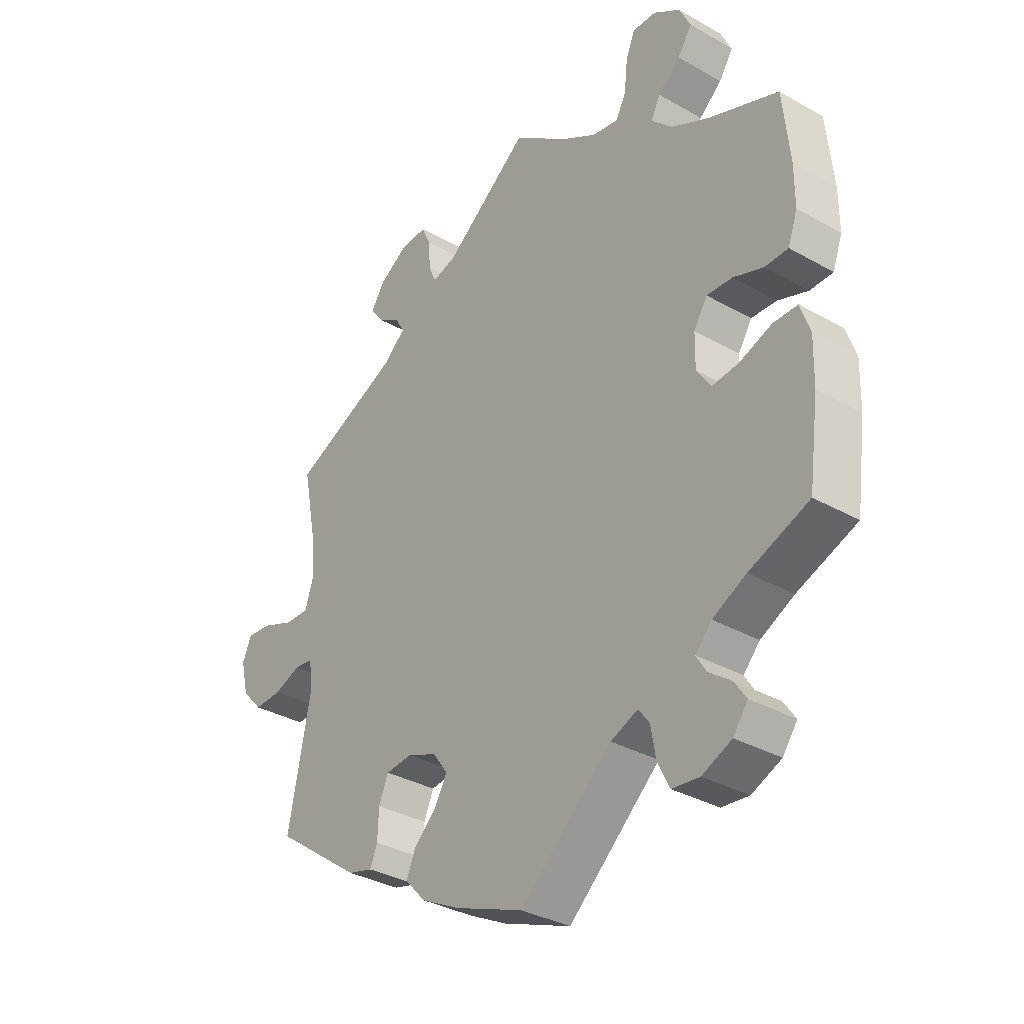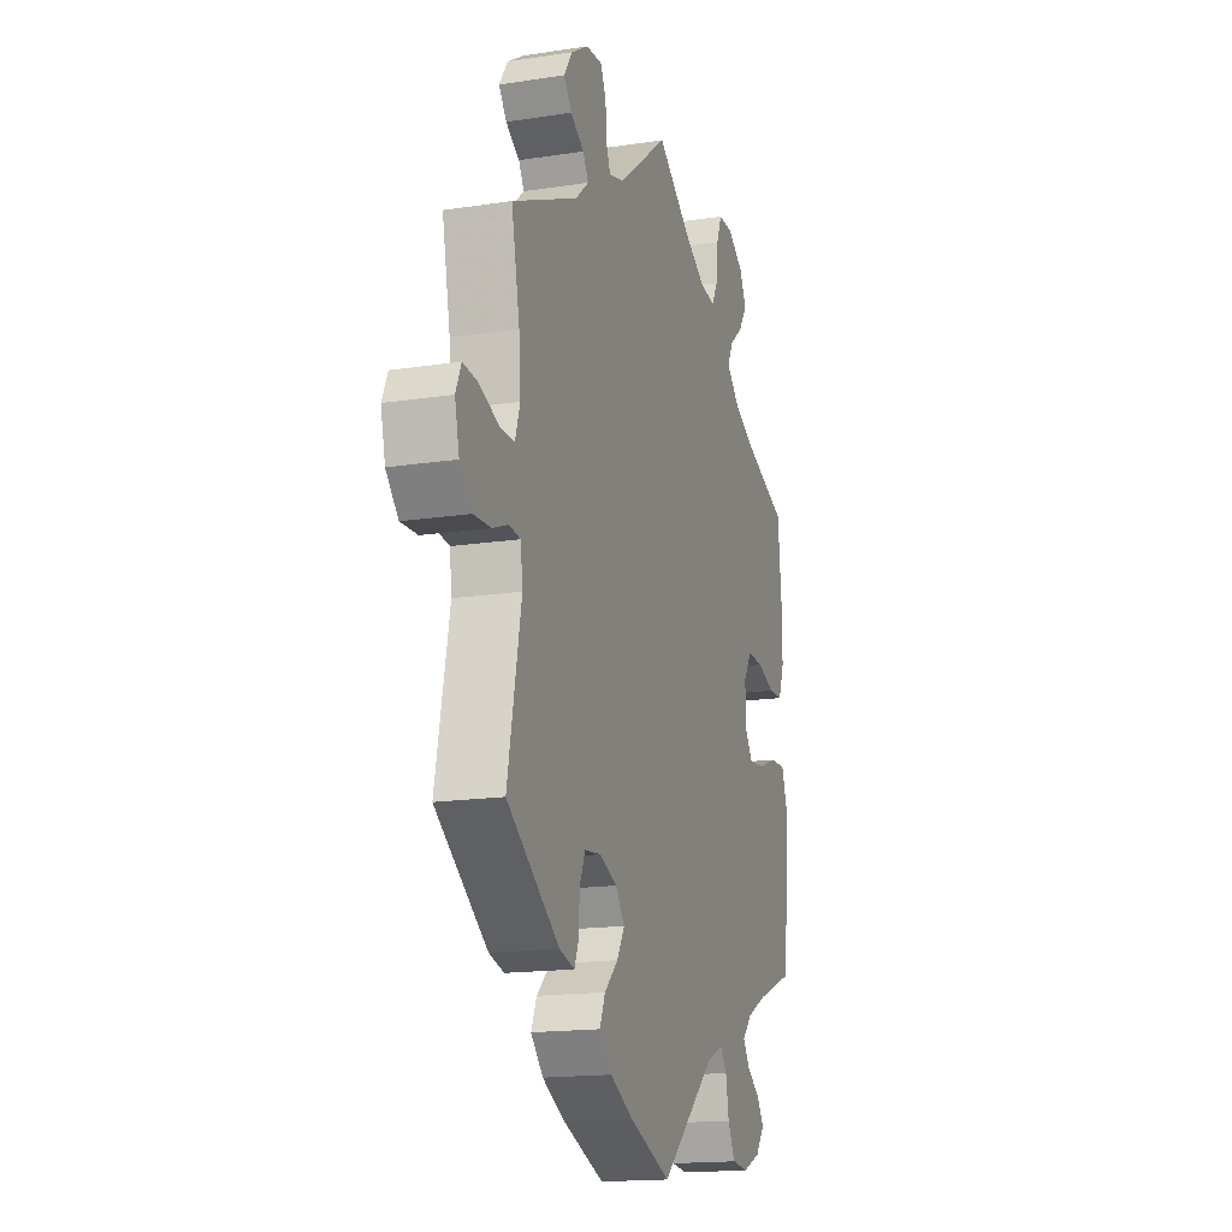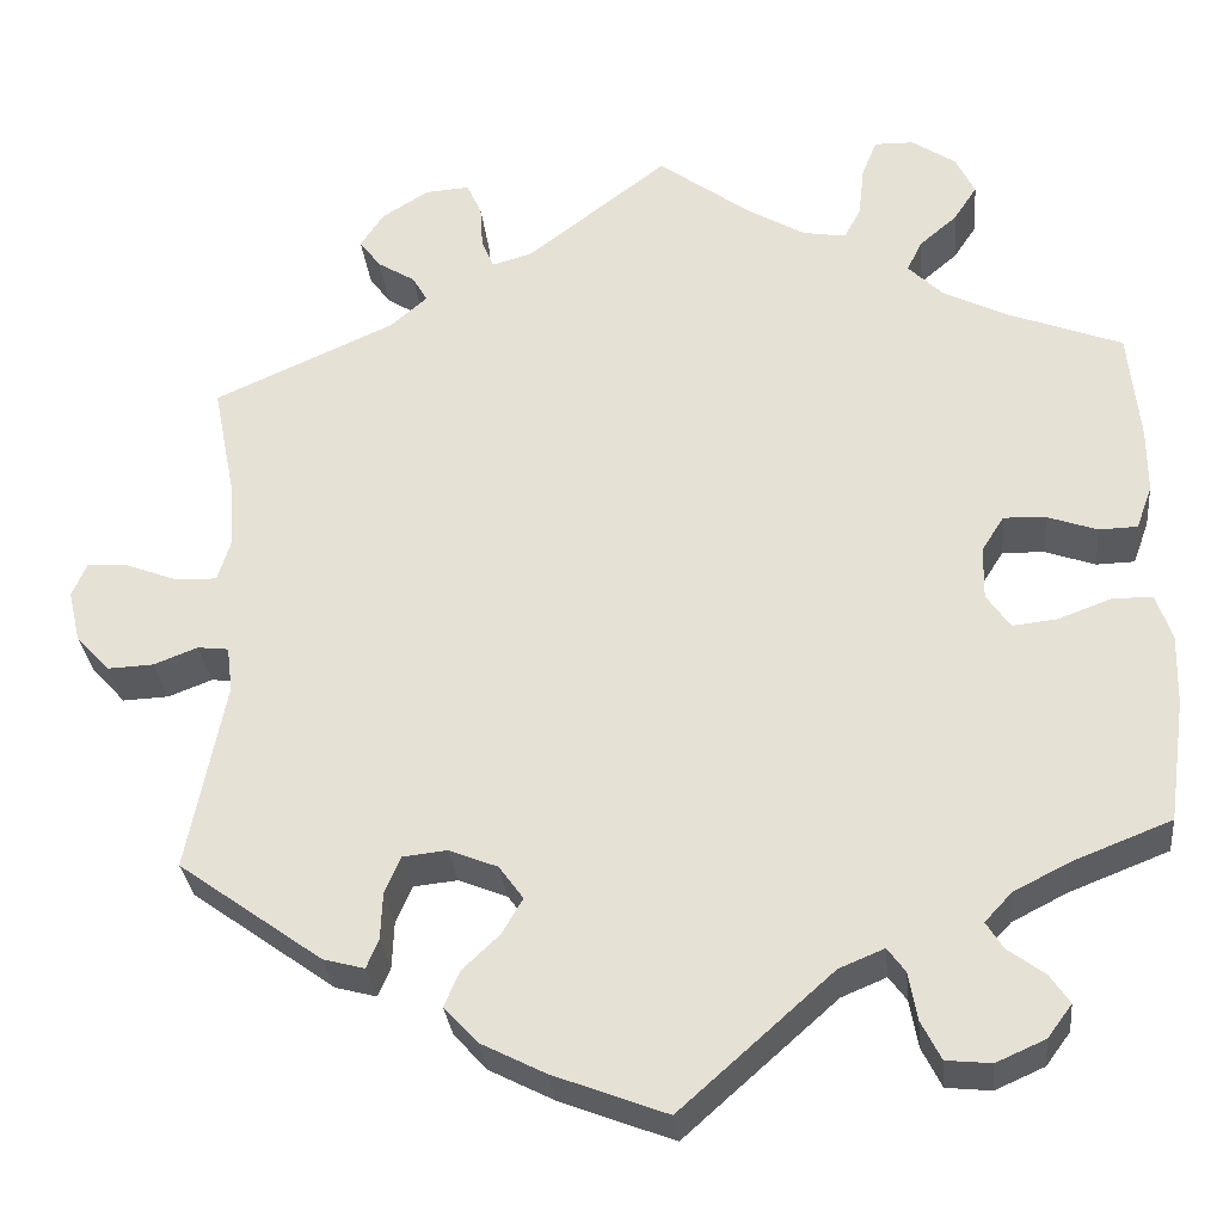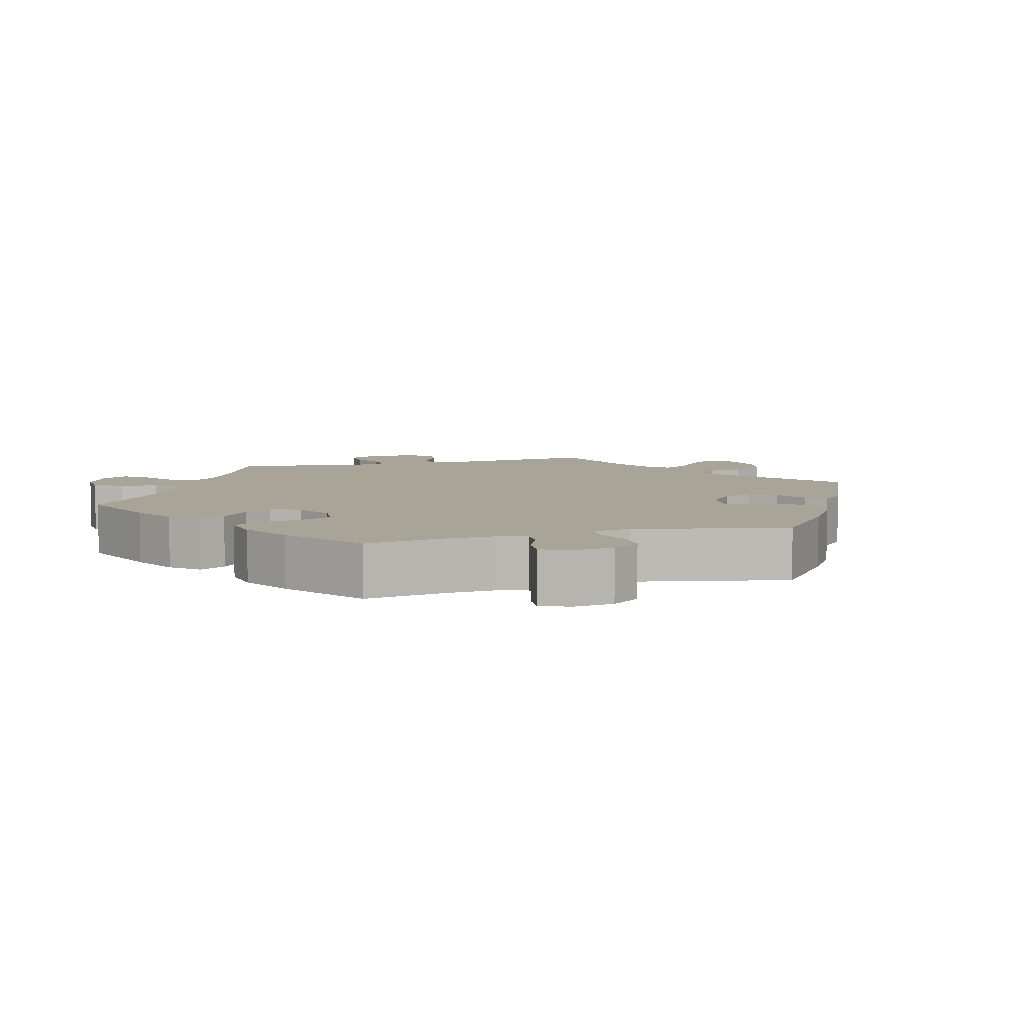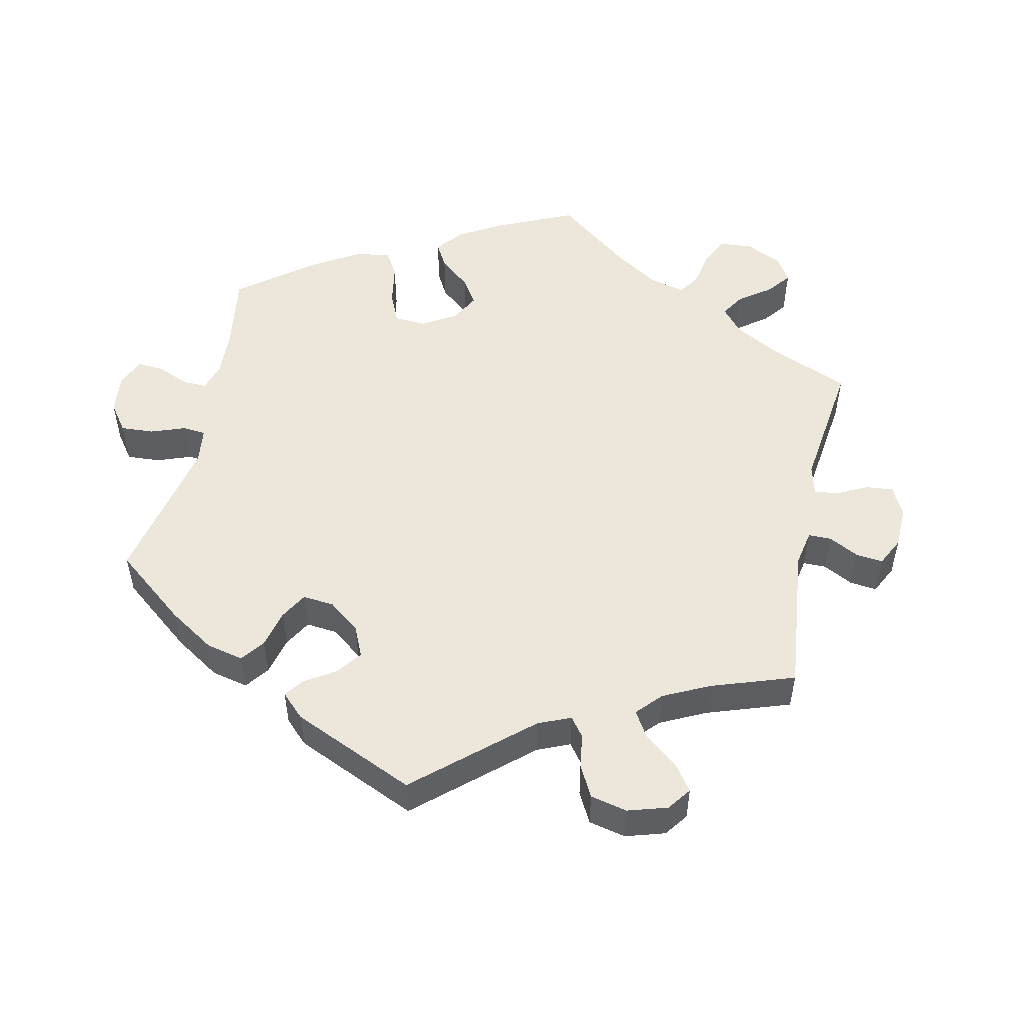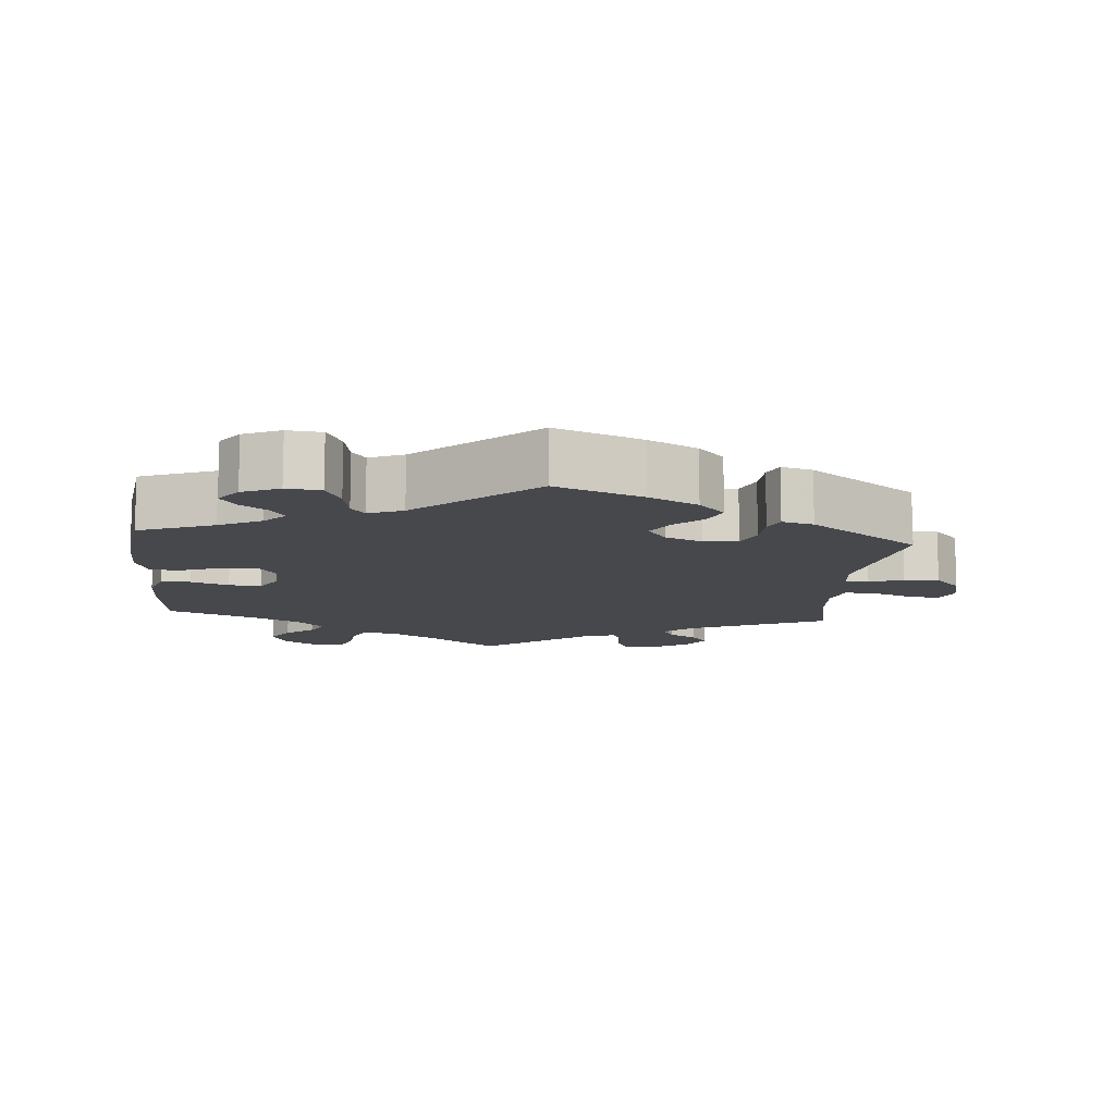
<metadata>
{"format":"obj","ext":"obj","renderer":"f3d","projection":"perspective","resolution":1024,"background":"white","views":[{"elev":-33.8,"azim":52.4,"up":"+Z"},{"elev":-16.4,"azim":-72.5,"up":"+Z"},{"elev":-30.8,"azim":5.9,"up":"+Z"},{"elev":7.0,"azim":134.7,"up":"+Y"},{"elev":51.5,"azim":-107.9,"up":"+Y"},{"elev":-11.5,"azim":174.9,"up":"+Y"}]}
</metadata>
<code>
v -0.307 0.07 0.375
v -0.268 0.07 0.409
v -0.284 0.07 0.437
v -0.324 0.07 0.462
v -0.347 0.07 0.493
v -0.322 0.07 0.531
v -0.272 0.07 0.562
v -0.225 0.07 0.565
v -0.209 0.07 0.53
v -0.206 0.07 0.482
v -0.193 0.07 0.451
v -0.15 0.07 0.463
v 0 0.07 0.578
v 0.098 0.07 0.505
v 0.16 0.07 0.468
v 0.206 0.07 0.46
v 0.224 0.07 0.494
v 0.23 0.07 0.549
v 0.246 0.07 0.589
v 0.288 0.07 0.588
v 0.335 0.07 0.556
v 0.355 0.07 0.514
v 0.33 0.07 0.476
v 0.29 0.07 0.442
v 0.274 0.07 0.409
v 0.311 0.07 0.372
v 0.378 0.07 0.338
v 0.501 0.07 0.29
v 0.513 0.07 0.17
v 0.513 0.07 0.101
v 0.496 0.07 0.054
v 0.455 0.07 0.053
v 0.402 0.07 0.072
v 0.357 0.07 0.074
v 0.333 0.07 0.036
v 0.332 0.07 -0.021
v 0.357 0.07 -0.058
v 0.404 0.07 -0.053
v 0.461 0.07 -0.032
v 0.504 0.07 -0.032
v 0.521 0.07 -0.082
v 0.519 0.07 -0.158
v 0.501 0.07 -0.289
v 0.396 0.07 -0.33
v 0.337 0.07 -0.36
v 0.308 0.07 -0.391
v 0.326 0.07 -0.42
v 0.365 0.07 -0.449
v 0.386 0.07 -0.48
v 0.36 0.07 -0.515
v 0.308 0.07 -0.538
v 0.26 0.07 -0.533
v 0.239 0.07 -0.491
v 0.23 0.07 -0.44
v 0.211 0.07 -0.414
v 0.163 0.07 -0.434
v 0.001 0.07 -0.578
v -0.12 0.07 -0.531
v -0.188 0.07 -0.496
v -0.224 0.07 -0.457
v -0.208 0.07 -0.419
v -0.168 0.07 -0.381
v -0.146 0.07 -0.343
v -0.172 0.07 -0.307
v -0.224 0.07 -0.286
v -0.271 0.07 -0.291
v -0.288 0.07 -0.331
v -0.29 0.07 -0.381
v -0.303 0.07 -0.412
v -0.347 0.07 -0.4
v -0.5 0.07 -0.289
v -0.46 0.07 -0.086
v -0.466 0.07 -0.037
v -0.499 0.07 -0.033
v -0.546 0.07 -0.051
v -0.595 0.07 -0.053
v -0.631 0.07 -0.014
v -0.644 0.07 0.042
v -0.628 0.07 0.079
v -0.585 0.07 0.075
v -0.528 0.07 0.053
v -0.485 0.07 0.052
v -0.471 0.07 0.097
v -0.476 0.07 0.168
v -0.5 0.07 0.289
v -0.307 0 0.375
v -0.268 0 0.409
v -0.284 0 0.437
v -0.324 0 0.462
v -0.347 0 0.493
v -0.322 0 0.531
v -0.272 0 0.562
v -0.225 0 0.565
v -0.209 0 0.53
v -0.206 0 0.482
v -0.193 0 0.451
v -0.15 0 0.463
v 0 0 0.578
v 0.098 0 0.505
v 0.16 0 0.468
v 0.206 0 0.46
v 0.224 0 0.494
v 0.23 0 0.549
v 0.246 0 0.589
v 0.288 0 0.588
v 0.335 0 0.556
v 0.355 0 0.514
v 0.33 0 0.476
v 0.29 0 0.442
v 0.274 0 0.409
v 0.311 0 0.372
v 0.378 0 0.338
v 0.501 0 0.29
v 0.513 0 0.17
v 0.513 0 0.101
v 0.496 0 0.054
v 0.455 0 0.053
v 0.402 0 0.072
v 0.357 0 0.074
v 0.333 0 0.036
v 0.332 0 -0.021
v 0.357 0 -0.058
v 0.404 0 -0.053
v 0.461 0 -0.032
v 0.504 0 -0.032
v 0.521 0 -0.082
v 0.519 0 -0.158
v 0.501 0 -0.289
v 0.396 0 -0.33
v 0.337 0 -0.36
v 0.308 0 -0.391
v 0.326 0 -0.42
v 0.365 0 -0.449
v 0.386 0 -0.48
v 0.36 0 -0.515
v 0.308 0 -0.538
v 0.26 0 -0.533
v 0.239 0 -0.491
v 0.23 0 -0.44
v 0.211 0 -0.414
v 0.163 0 -0.434
v 0.001 0 -0.578
v -0.12 0 -0.531
v -0.188 0 -0.496
v -0.224 0 -0.457
v -0.208 0 -0.419
v -0.168 0 -0.381
v -0.146 0 -0.343
v -0.172 0 -0.307
v -0.224 0 -0.286
v -0.271 0 -0.291
v -0.288 0 -0.331
v -0.29 0 -0.381
v -0.303 0 -0.412
v -0.347 0 -0.4
v -0.5 0 -0.289
v -0.46 0 -0.086
v -0.466 0 -0.037
v -0.499 0 -0.033
v -0.546 0 -0.051
v -0.595 0 -0.053
v -0.631 0 -0.014
v -0.644 0 0.042
v -0.628 0 0.079
v -0.585 0 0.075
v -0.528 0 0.053
v -0.485 0 0.052
v -0.471 0 0.097
v -0.476 0 0.168
v -0.5 0 0.289
f 84 85 1
f 83 84 1 2
f 82 83 2
f 78 79 80 81
f 78 81 82
f 77 78 82
f 74 75 76 77
f 73 74 77 82
f 69 70 71 72
f 67 68 69 72
f 66 67 72 73
f 65 66 73 82
f 59 60 61 62
f 59 62 63
f 56 57 58 59
f 55 56 59 63
f 51 52 53 54
f 51 54 55
f 50 51 55
f 47 48 49 50
f 46 47 50 55
f 45 46 55 63
f 41 42 43 44
f 38 39 40 41
f 37 38 41 44
f 36 37 44 45
f 30 31 32 33
f 30 33 34
f 27 28 29 30
f 26 27 30 34
f 25 26 34 35
f 21 22 23 24
f 21 24 25
f 20 21 25
f 17 18 19 20
f 16 17 20 25
f 15 16 25 35
f 12 13 14
f 11 12 14 15
f 7 8 9 10
f 7 10 11
f 6 7 11
f 3 4 5 6
f 2 3 6 11
f 64 65 82 2
f 36 45 63 64
f 15 35 36 64
f 2 11 15 64
f 86 170 169
f 87 86 169 168
f 87 168 167
f 166 165 164 163
f 167 166 163
f 167 163 162
f 162 161 160 159
f 167 162 159 158
f 157 156 155 154
f 157 154 153 152
f 158 157 152 151
f 167 158 151 150
f 147 146 145 144
f 148 147 144
f 144 143 142 141
f 148 144 141 140
f 139 138 137 136
f 140 139 136
f 140 136 135
f 135 134 133 132
f 140 135 132 131
f 148 140 131 130
f 129 128 127 126
f 126 125 124 123
f 129 126 123 122
f 130 129 122 121
f 118 117 116 115
f 119 118 115
f 115 114 113 112
f 119 115 112 111
f 120 119 111 110
f 109 108 107 106
f 110 109 106
f 110 106 105
f 105 104 103 102
f 110 105 102 101
f 120 110 101 100
f 99 98 97
f 100 99 97 96
f 95 94 93 92
f 96 95 92
f 96 92 91
f 91 90 89 88
f 96 91 88 87
f 87 167 150 149
f 149 148 130 121
f 149 121 120 100
f 149 100 96 87
f 1 86 87 2
f 2 87 88 3
f 3 88 89 4
f 4 89 90 5
f 5 90 91 6
f 6 91 92 7
f 7 92 93 8
f 8 93 94 9
f 9 94 95 10
f 10 95 96 11
f 11 96 97 12
f 12 97 98 13
f 13 98 99 14
f 14 99 100 15
f 15 100 101 16
f 16 101 102 17
f 17 102 103 18
f 18 103 104 19
f 19 104 105 20
f 20 105 106 21
f 21 106 107 22
f 22 107 108 23
f 23 108 109 24
f 24 109 110 25
f 25 110 111 26
f 26 111 112 27
f 27 112 113 28
f 28 113 114 29
f 29 114 115 30
f 30 115 116 31
f 31 116 117 32
f 32 117 118 33
f 33 118 119 34
f 34 119 120 35
f 35 120 121 36
f 36 121 122 37
f 37 122 123 38
f 38 123 124 39
f 39 124 125 40
f 40 125 126 41
f 41 126 127 42
f 42 127 128 43
f 43 128 129 44
f 44 129 130 45
f 45 130 131 46
f 46 131 132 47
f 47 132 133 48
f 48 133 134 49
f 49 134 135 50
f 50 135 136 51
f 51 136 137 52
f 52 137 138 53
f 53 138 139 54
f 54 139 140 55
f 55 140 141 56
f 56 141 142 57
f 57 142 143 58
f 58 143 144 59
f 59 144 145 60
f 60 145 146 61
f 61 146 147 62
f 62 147 148 63
f 63 148 149 64
f 64 149 150 65
f 65 150 151 66
f 66 151 152 67
f 67 152 153 68
f 68 153 154 69
f 69 154 155 70
f 70 155 156 71
f 71 156 157 72
f 72 157 158 73
f 73 158 159 74
f 74 159 160 75
f 75 160 161 76
f 76 161 162 77
f 77 162 163 78
f 78 163 164 79
f 79 164 165 80
f 80 165 166 81
f 81 166 167 82
f 82 167 168 83
f 83 168 169 84
f 84 169 170 85
f 85 170 86 1

</code>
